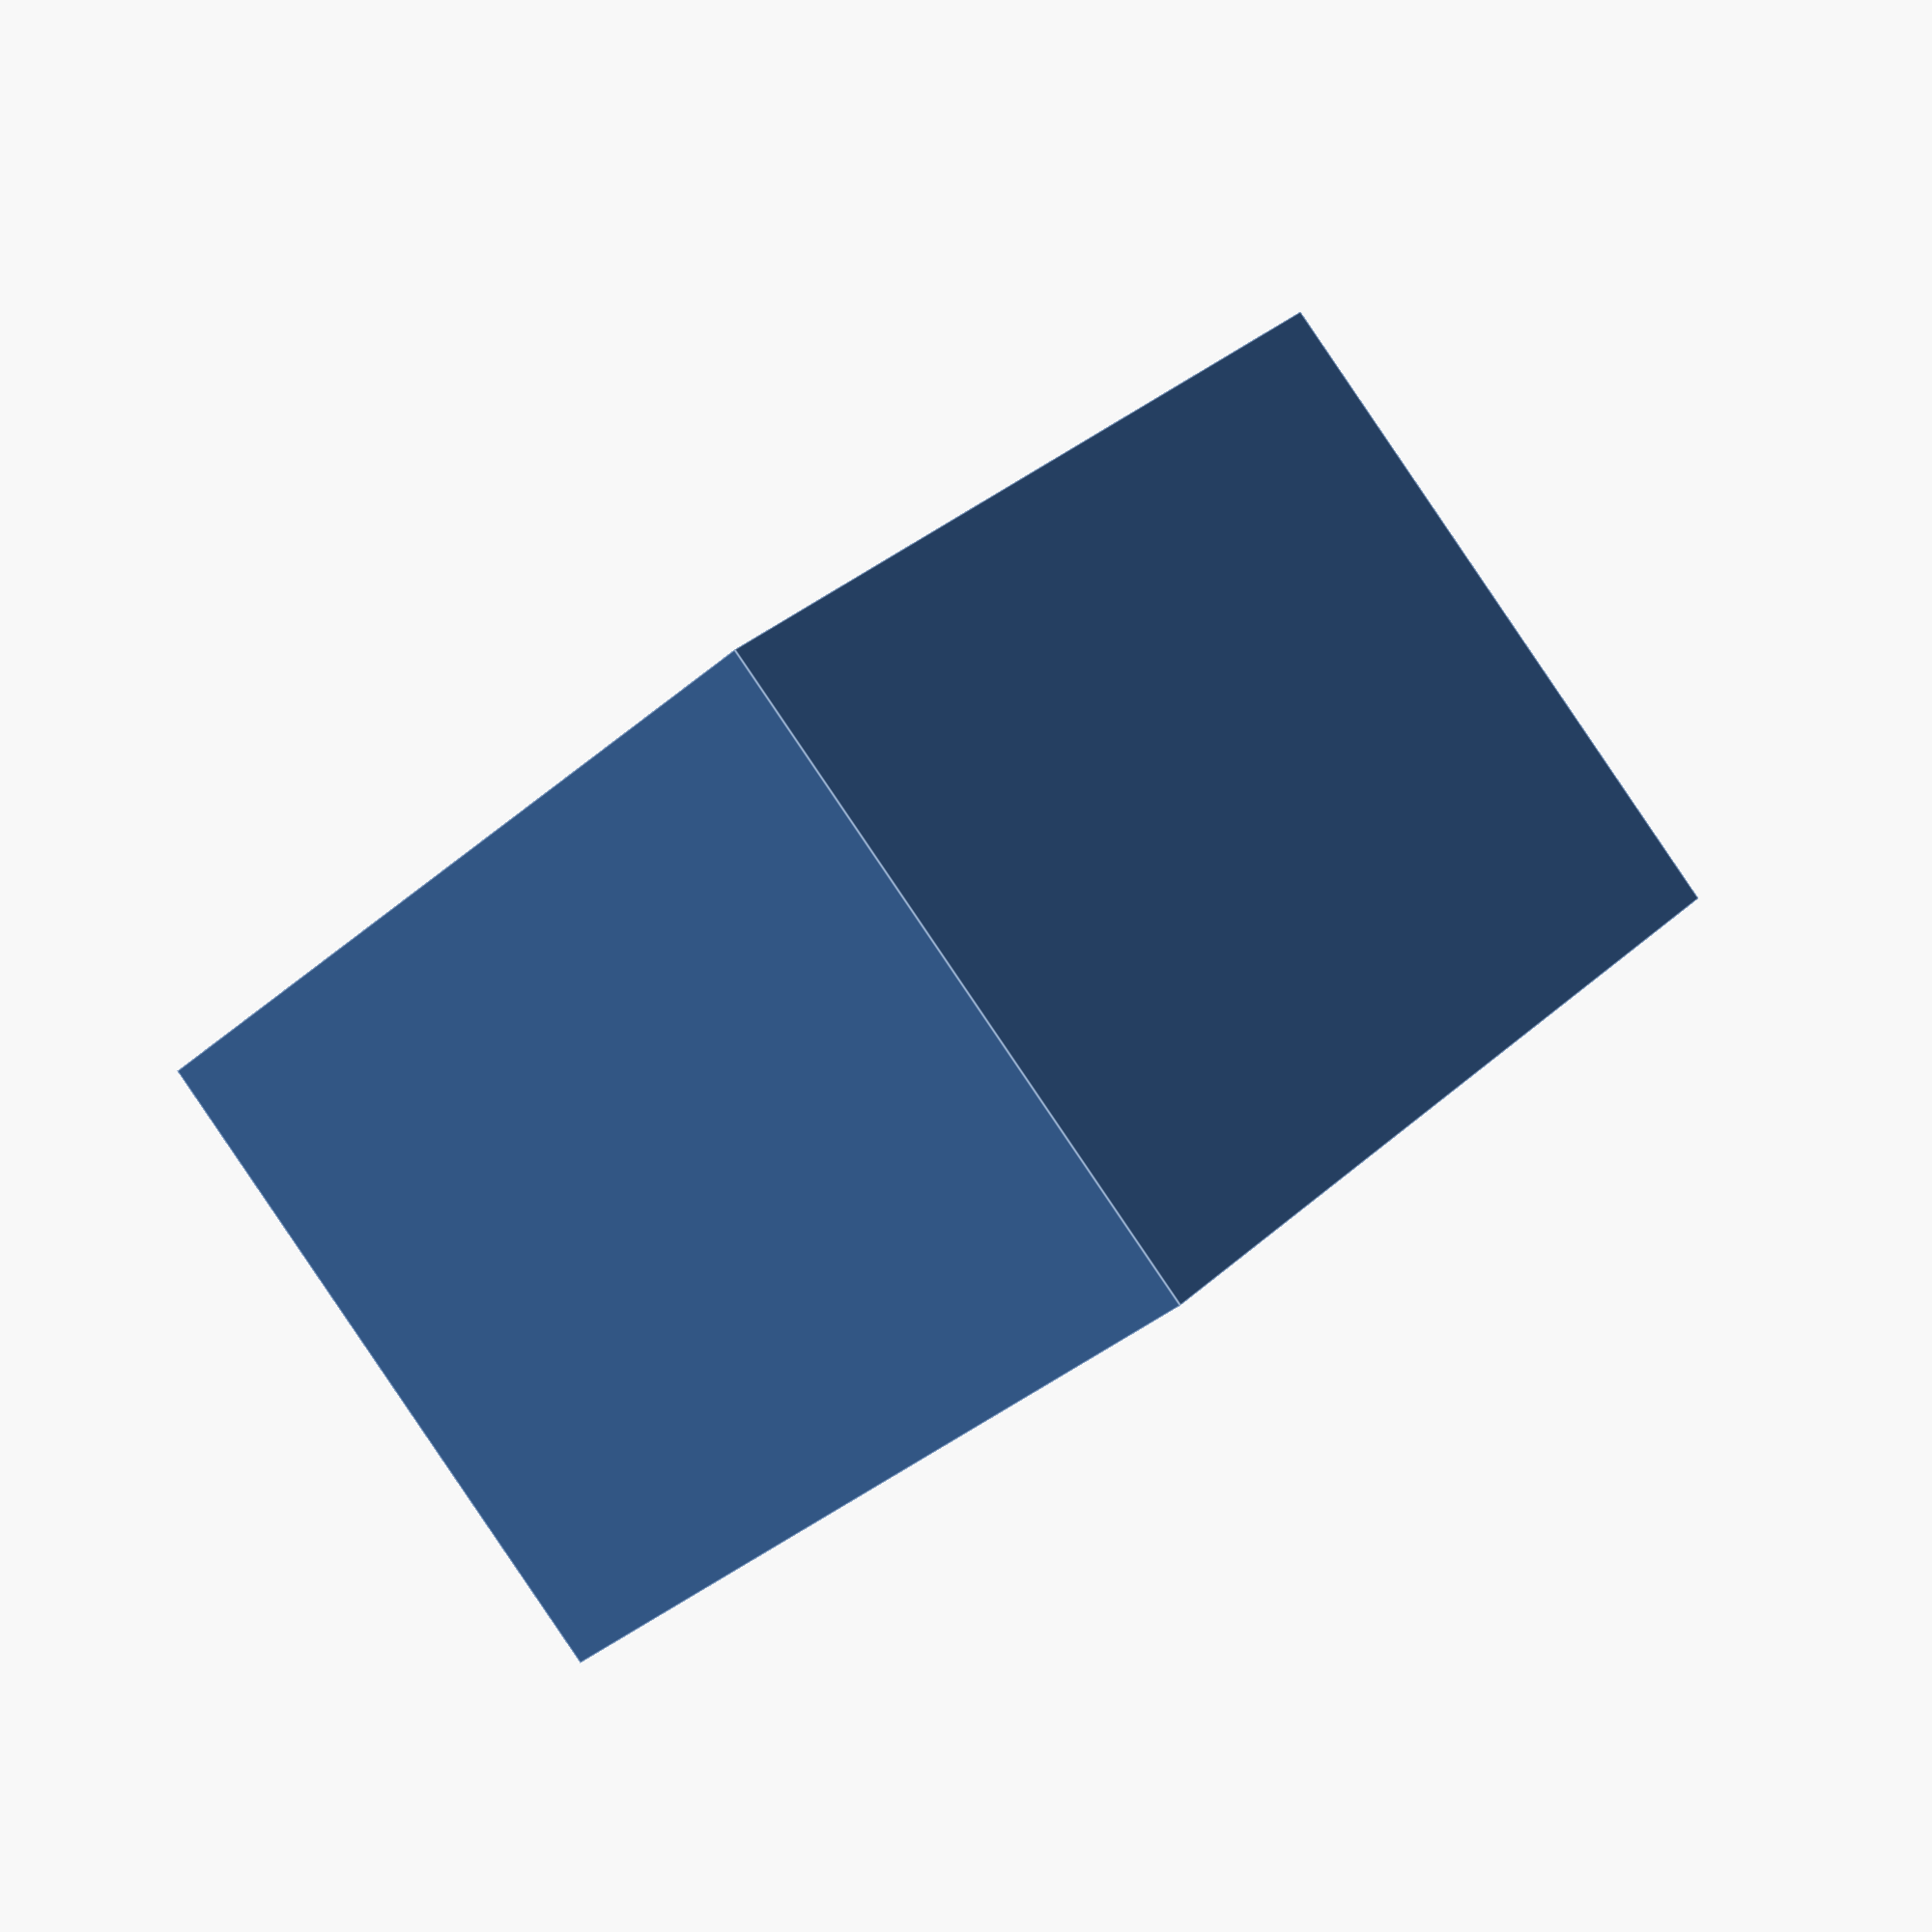
<openscad>
include <MCAD/stepper.scad>
include <MCAD/units.scad>
include <MCAD/materials.scad>
include <MCAD/bearing.scad>

include <MCAD/nuts_and_bolts.scad>

//motor(Nema17);


color(Iron) {
	//translate([15*cm,0,0]) nutHole(8);
}

difference(){
	// Base
	difference() {
		cylinder(h=12*mm, r=10*cm);

		translate([0,0,-epsilon	]) difference() {
			cylinder(h=7*mm, r=9.5*cm);
			translate([0,0,-epsilon	]) cylinder(h=7*mm, r=1.5*cm);
		}
	}

	// Nut hole
	translate([0,0,-epsilon	]) nutHole(8);

	// Center hole
	translate([0,0,-1.5]) boltHole(8, length=15*mm);

}
bearing(pos=[0, 0, 12*mm], model=SkateBearing);


</openscad>
<views>
elev=269.6 azim=123.7 roll=145.8 proj=p view=edges
</views>
